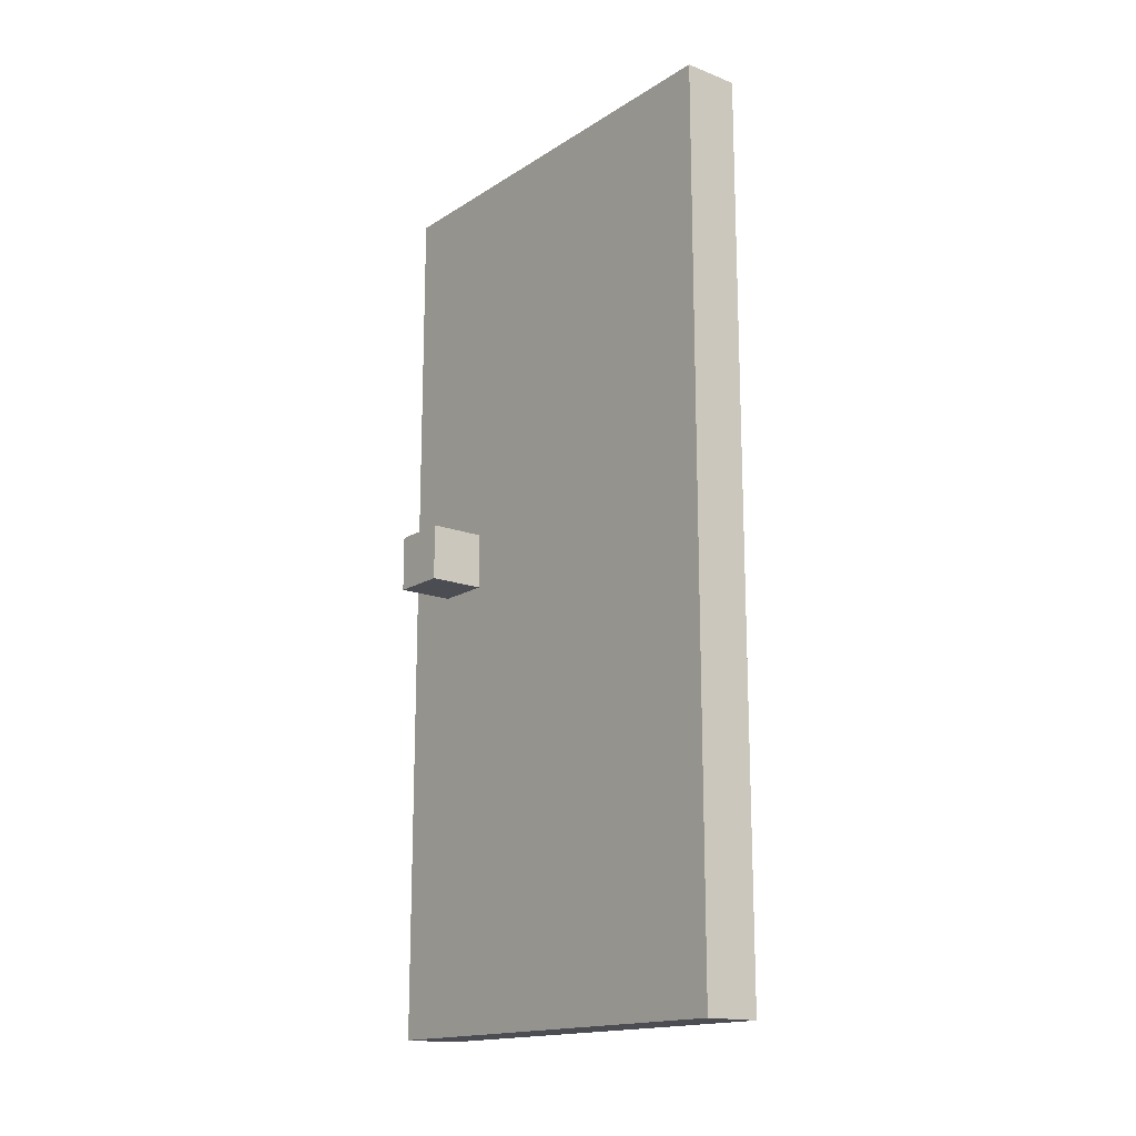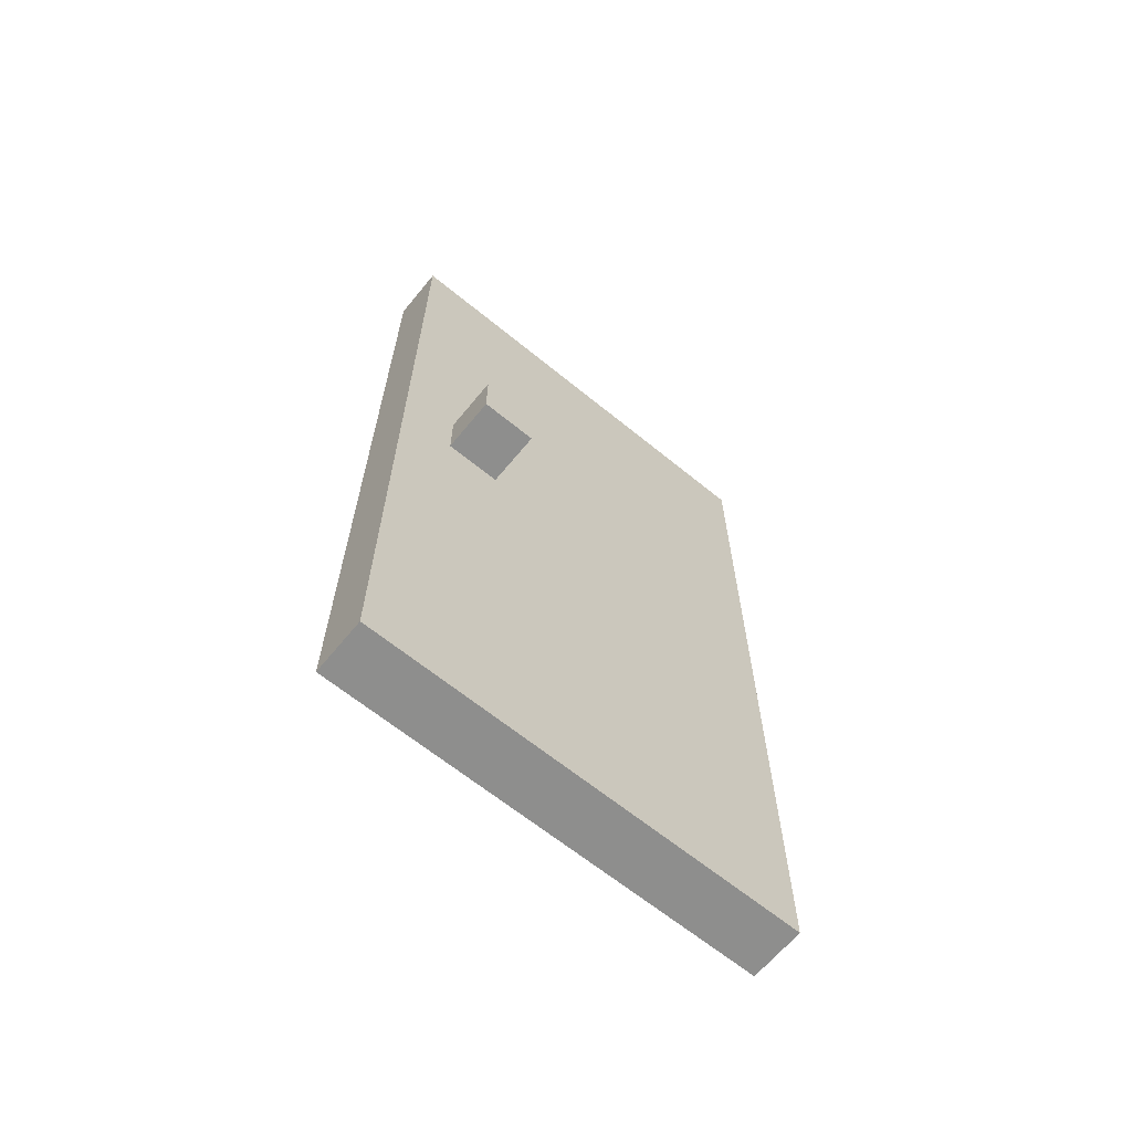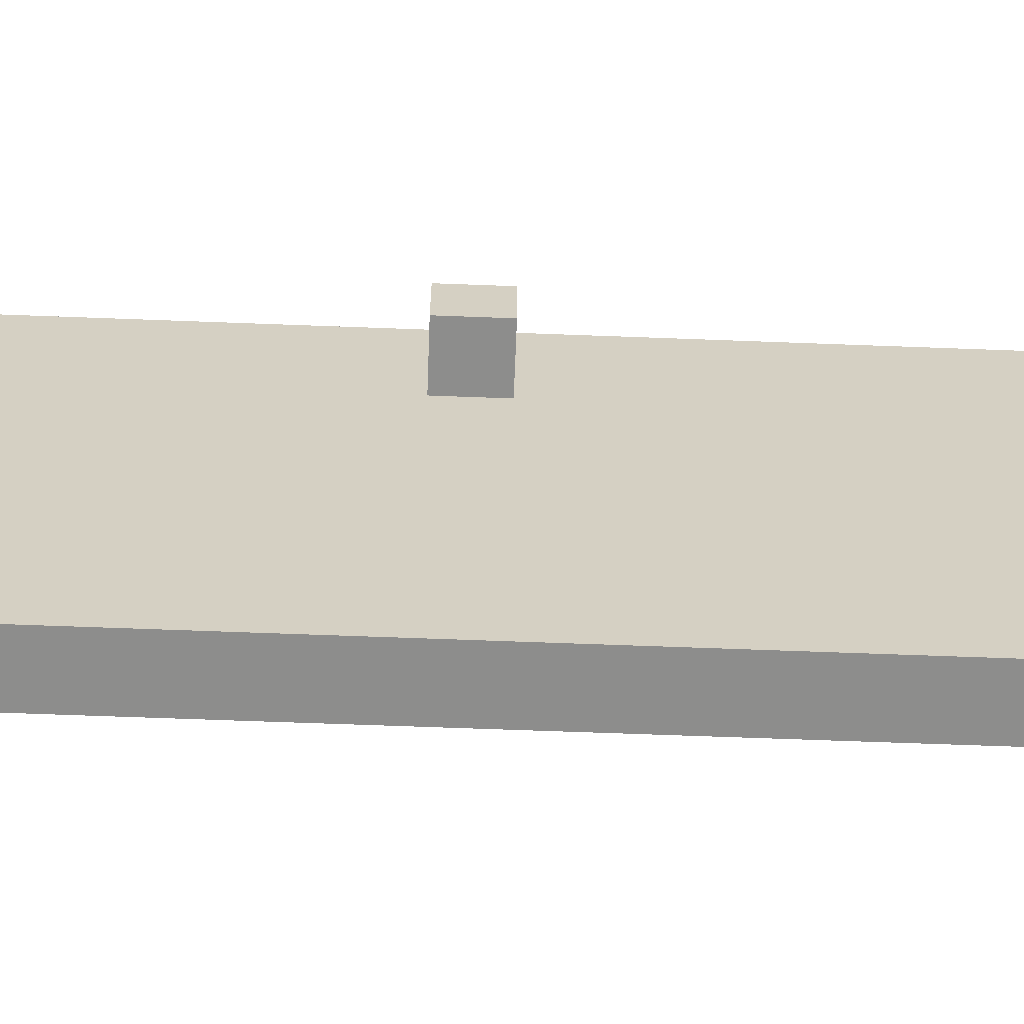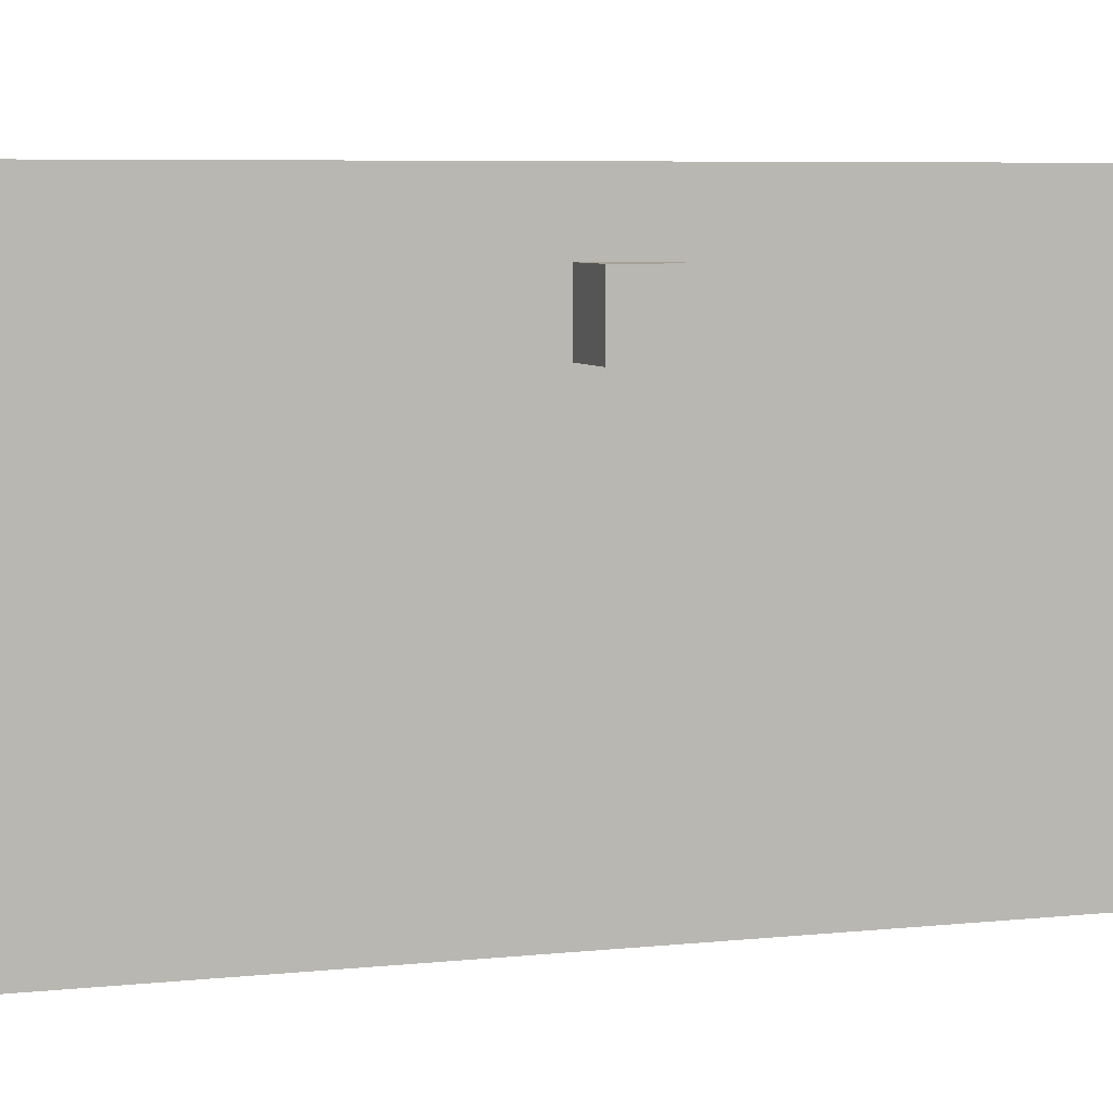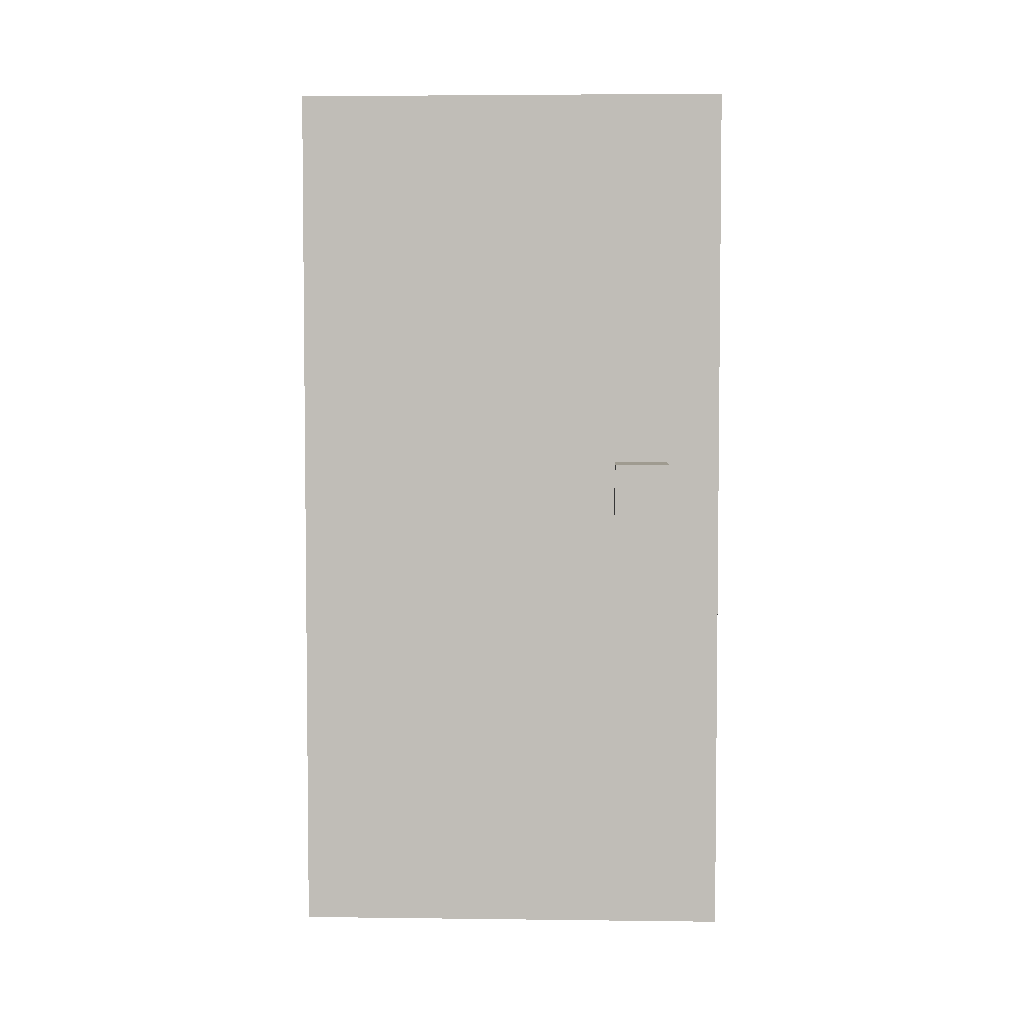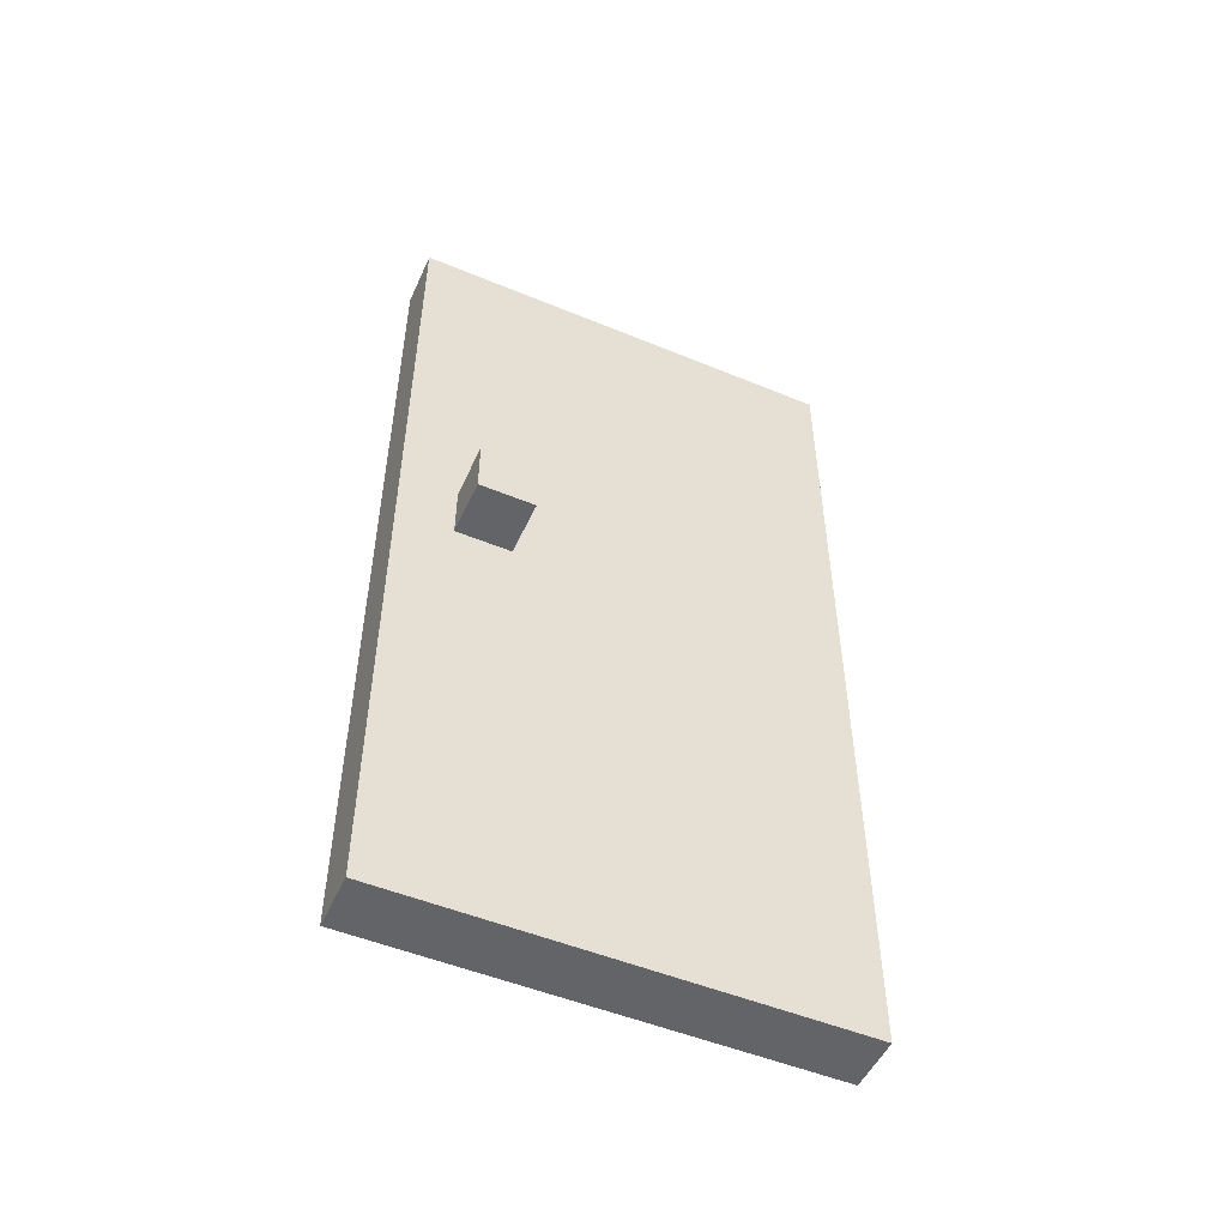
<metadata>
{"format":"obj","ext":"obj","renderer":"f3d","projection":"perspective","resolution":1024,"background":"white","views":[{"elev":-16.4,"azim":141.8,"up":"+Y"},{"elev":-64.9,"azim":50.6,"up":"+Y"},{"elev":-64.4,"azim":-92.2,"up":"+Z"},{"elev":6.0,"azim":71.5,"up":"+Z"},{"elev":4.0,"azim":-87.7,"up":"+Y"},{"elev":-51.1,"azim":65.8,"up":"+Y"}]}
</metadata>
<code>
o
v 0.1 3.2 -1.7
v 0.1 3.2 -1.8
v 0.1 3.3 -1.7
v 0.1 3.3 -1.8
v 0.2 2.4 -1.6
v 0.2 2.4 -2.4
v 0.2 2.5 -1.7
v 0.2 2.5 -2.3
v 0.2 2.6 -1.8
v 0.2 2.6 -2.2
v 0.2 3 -1.8
v 0.2 3 -2.2
v 0.2 3.1 -1.7
v 0.2 3.1 -2.3
v 0.2 3.2 -1.7
v 0.2 3.2 -1.8
v 0.2 3.3 -1.7
v 0.2 3.3 -1.8
v 0.2 3.3 -2.3
v 0.2 3.4 -1.8
v 0.2 3.4 -2.2
v 0.2 3.8 -1.8
v 0.2 3.8 -2.2
v 0.2 3.9 -1.7
v 0.2 3.9 -2.3
v 0.2 4 -1.6
v 0.2 4 -2.4
v 0.3 2.4 -1.6
v 0.3 2.4 -2.4
v 0.3 2.5 -1.7
v 0.3 2.5 -2.3
v 0.3 2.6 -1.8
v 0.3 2.6 -2.2
v 0.3 3 -1.8
v 0.3 3 -2.2
v 0.3 3.1 -1.7
v 0.3 3.1 -2.3
v 0.3 3.2 -1.7
v 0.3 3.2 -1.8
v 0.3 3.3 -1.7
v 0.3 3.3 -1.8
v 0.3 3.3 -2.3
v 0.3 3.4 -1.8
v 0.3 3.4 -2.2
v 0.3 3.8 -1.8
v 0.3 3.8 -2.2
v 0.3 3.9 -1.7
v 0.3 3.9 -2.3
v 0.3 4 -1.6
v 0.3 4 -2.4
v 0.4 3.2 -1.7
v 0.4 3.2 -1.8
v 0.4 3.3 -1.7
v 0.4 3.3 -1.8
v 0.2 2.4 -1.6
v 0.2 4 -1.6
v 0.3 2.4 -1.6
v 0.3 4 -1.6
v 0.1 3.2 -1.7
v 0.1 3.3 -1.7
v 0.2 3.2 -1.7
v 0.2 3.3 -1.7
v 0.3 3.2 -1.7
v 0.3 3.3 -1.7
v 0.4 3.2 -1.7
v 0.4 3.3 -1.7
v 0.1 3.2 -1.8
v 0.1 3.3 -1.8
v 0.2 3.2 -1.8
v 0.2 3.3 -1.8
v 0.3 3.2 -1.8
v 0.3 3.3 -1.8
v 0.4 3.2 -1.8
v 0.4 3.3 -1.8
v 0.2 2.4 -2.4
v 0.2 4 -2.4
v 0.3 2.4 -2.4
v 0.3 4 -2.4
v 0.2 2.4 -1.6
v 0.3 2.4 -1.6
v 0.2 2.4 -2.4
v 0.3 2.4 -2.4
v 0.1 3.2 -1.7
v 0.2 3.2 -1.7
v 0.3 3.2 -1.7
v 0.4 3.2 -1.7
v 0.1 3.2 -1.8
v 0.2 3.2 -1.8
v 0.3 3.2 -1.8
v 0.4 3.2 -1.8
v 0.1 3.3 -1.7
v 0.2 3.3 -1.7
v 0.3 3.3 -1.7
v 0.4 3.3 -1.7
v 0.1 3.3 -1.8
v 0.2 3.3 -1.8
v 0.3 3.3 -1.8
v 0.4 3.3 -1.8
v 0.2 4 -1.6
v 0.3 4 -1.6
v 0.2 4 -2.4
v 0.3 4 -2.4
f 3 2 1
f 4 2 3
f 7 6 5
f 8 6 7
f 9 8 7
f 10 8 9
f 11 9 7
f 11 10 9
f 12 8 10
f 12 10 11
f 13 7 5
f 13 11 7
f 13 12 11
f 14 8 12
f 14 12 13
f 14 6 8
f 15 13 5
f 15 14 13
f 16 14 15
f 17 15 5
f 18 14 16
f 19 6 14
f 19 14 18
f 20 18 17
f 20 19 18
f 21 19 20
f 22 20 17
f 22 21 20
f 23 19 21
f 23 21 22
f 24 17 5
f 24 22 17
f 24 23 22
f 25 6 19
f 25 23 24
f 25 19 23
f 26 24 5
f 26 25 24
f 27 6 25
f 27 25 26
f 28 29 30
f 30 29 31
f 30 31 32
f 32 31 33
f 30 32 34
f 32 33 34
f 33 31 35
f 34 33 35
f 28 30 36
f 30 34 36
f 34 35 36
f 35 31 37
f 36 35 37
f 31 29 37
f 28 36 38
f 36 37 38
f 38 37 39
f 28 38 40
f 39 37 41
f 37 29 42
f 41 37 42
f 40 41 43
f 41 42 43
f 43 42 44
f 40 43 45
f 43 44 45
f 44 42 46
f 45 44 46
f 28 40 47
f 40 45 47
f 45 46 47
f 42 29 48
f 47 46 48
f 46 42 48
f 28 47 49
f 47 48 49
f 48 29 50
f 49 48 50
f 51 52 53
f 53 52 54
f 57 56 55
f 58 56 57
f 61 60 59
f 62 60 61
f 65 64 63
f 66 64 65
f 67 68 69
f 69 68 70
f 71 72 73
f 73 72 74
f 75 76 77
f 77 76 78
f 81 80 79
f 82 80 81
f 87 84 83
f 88 84 87
f 89 86 85
f 90 86 89
f 91 92 95
f 95 92 96
f 93 94 97
f 97 94 98
f 99 100 101
f 101 100 102

</code>
